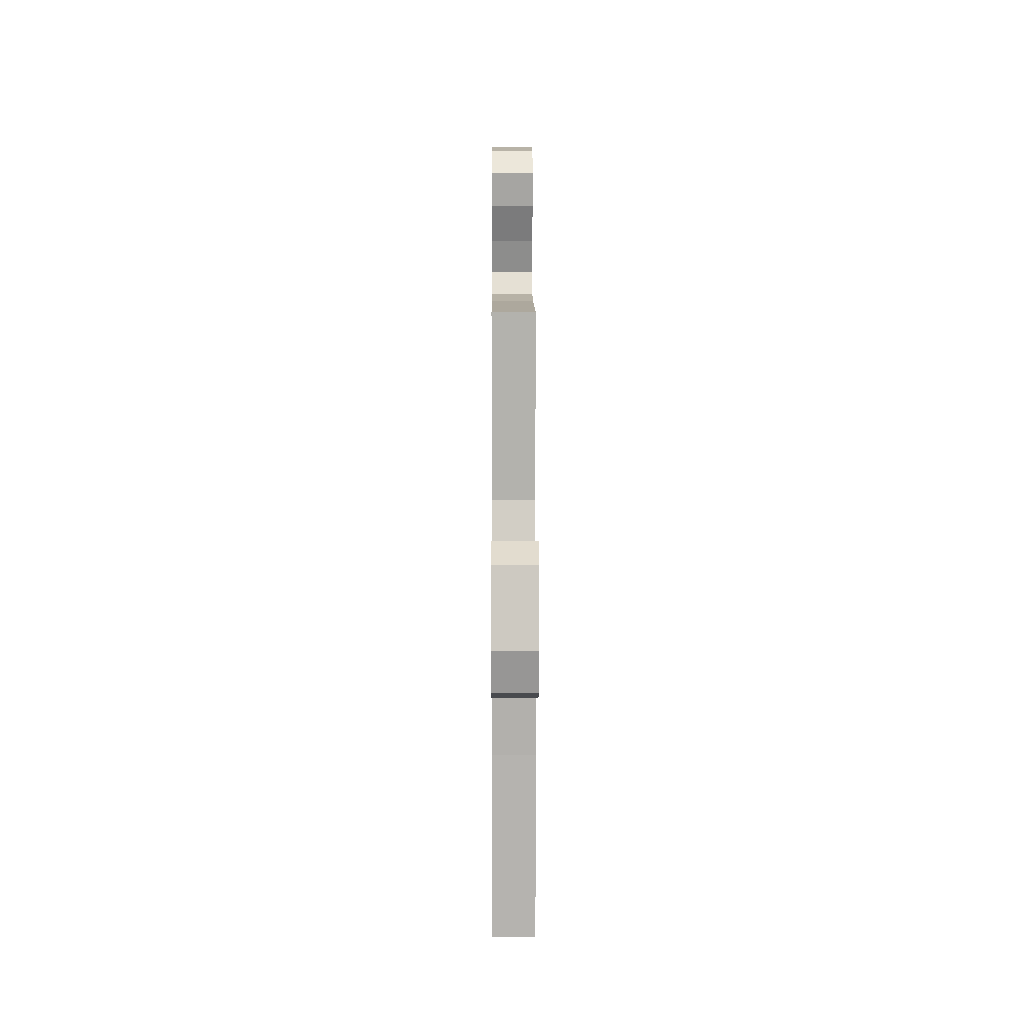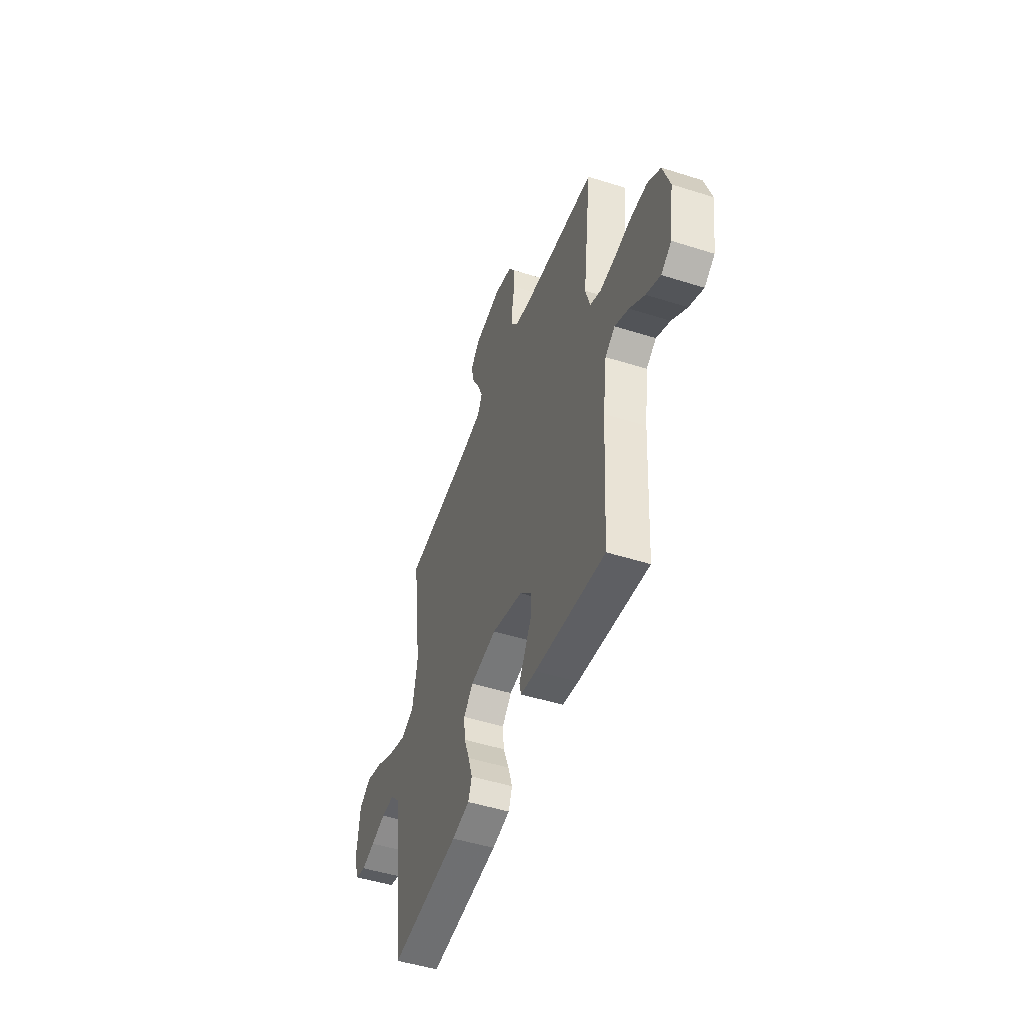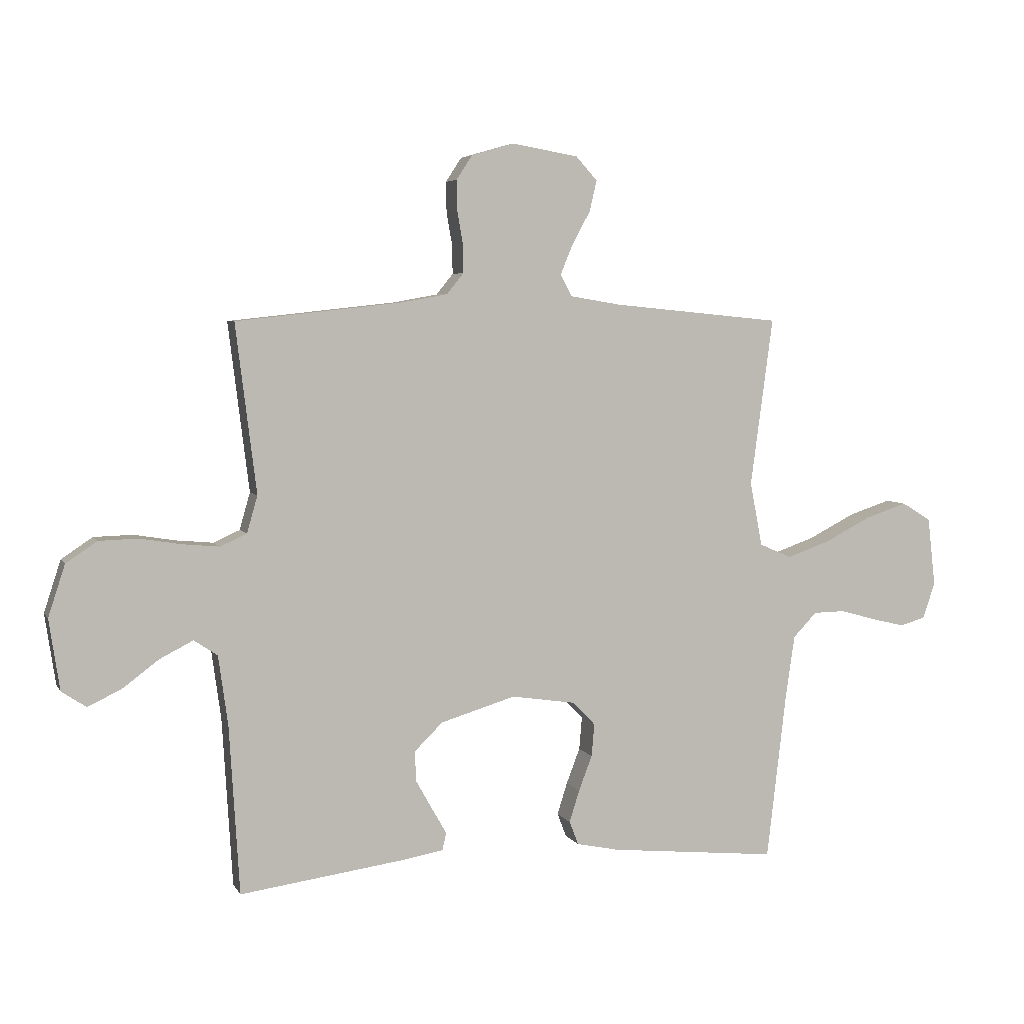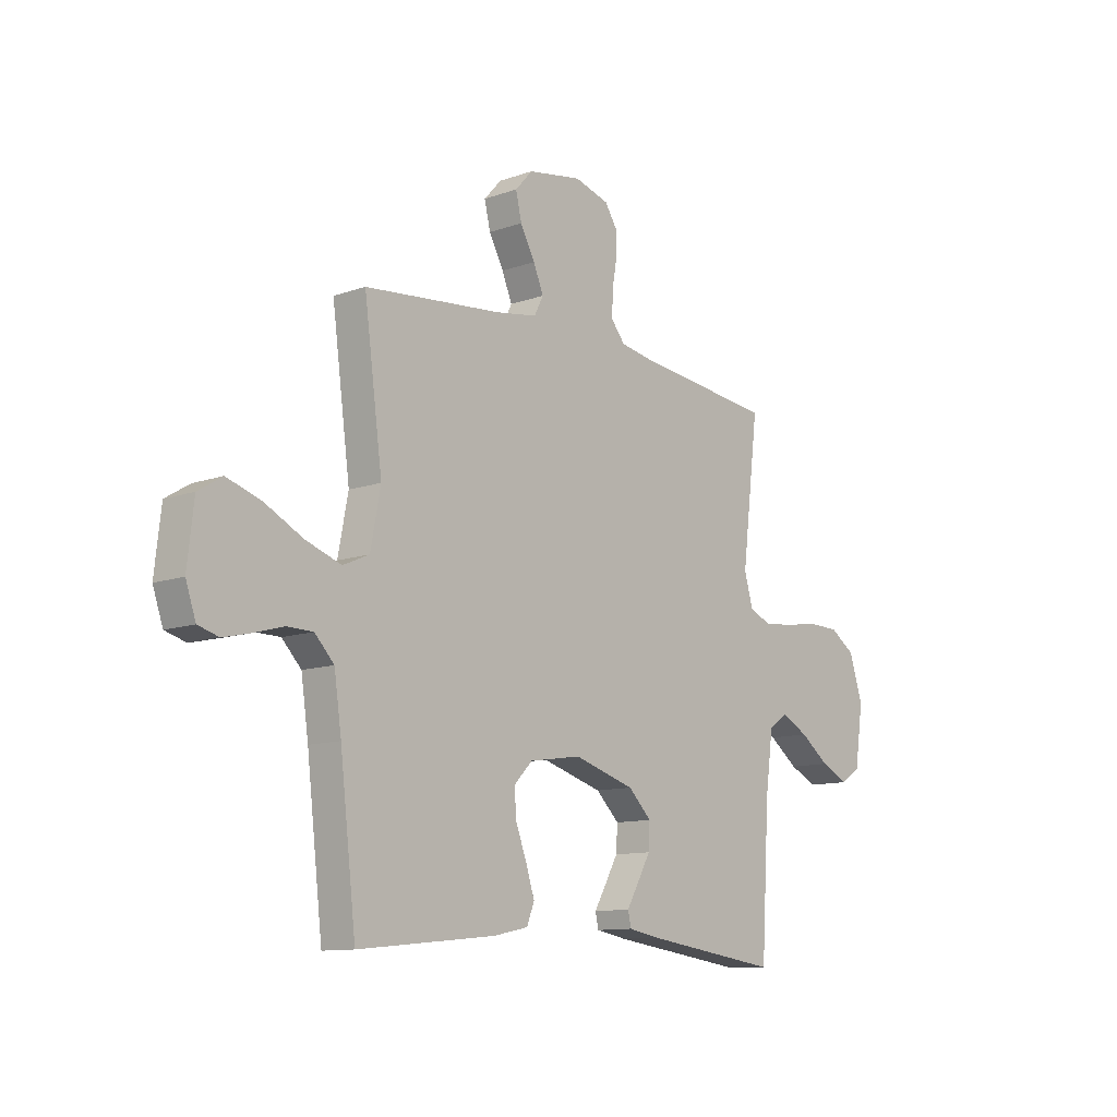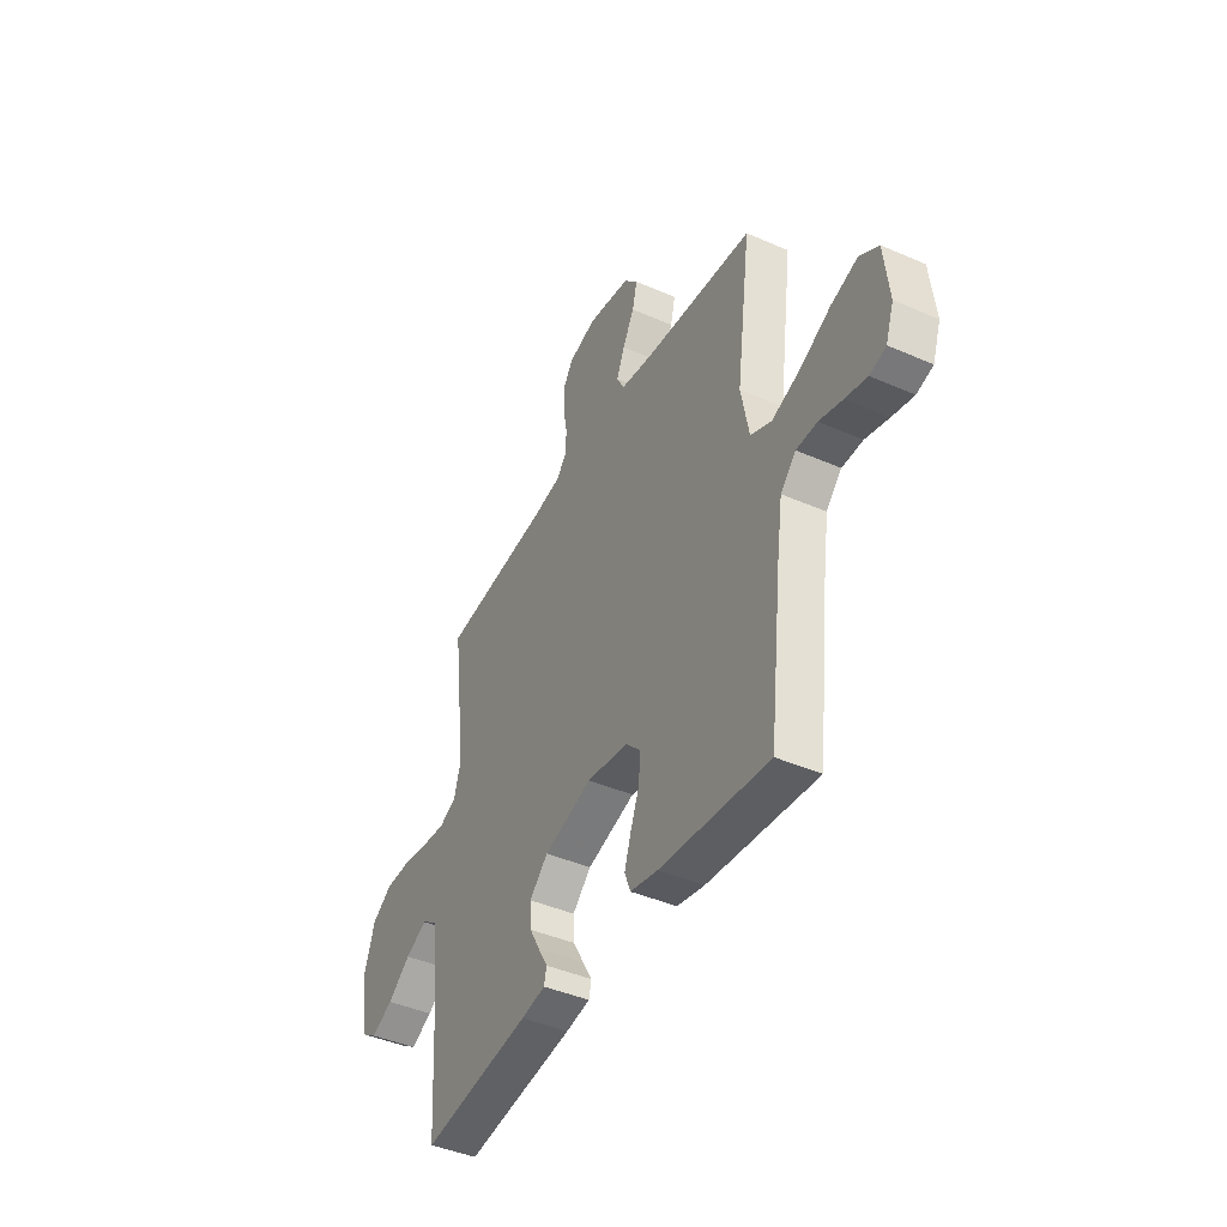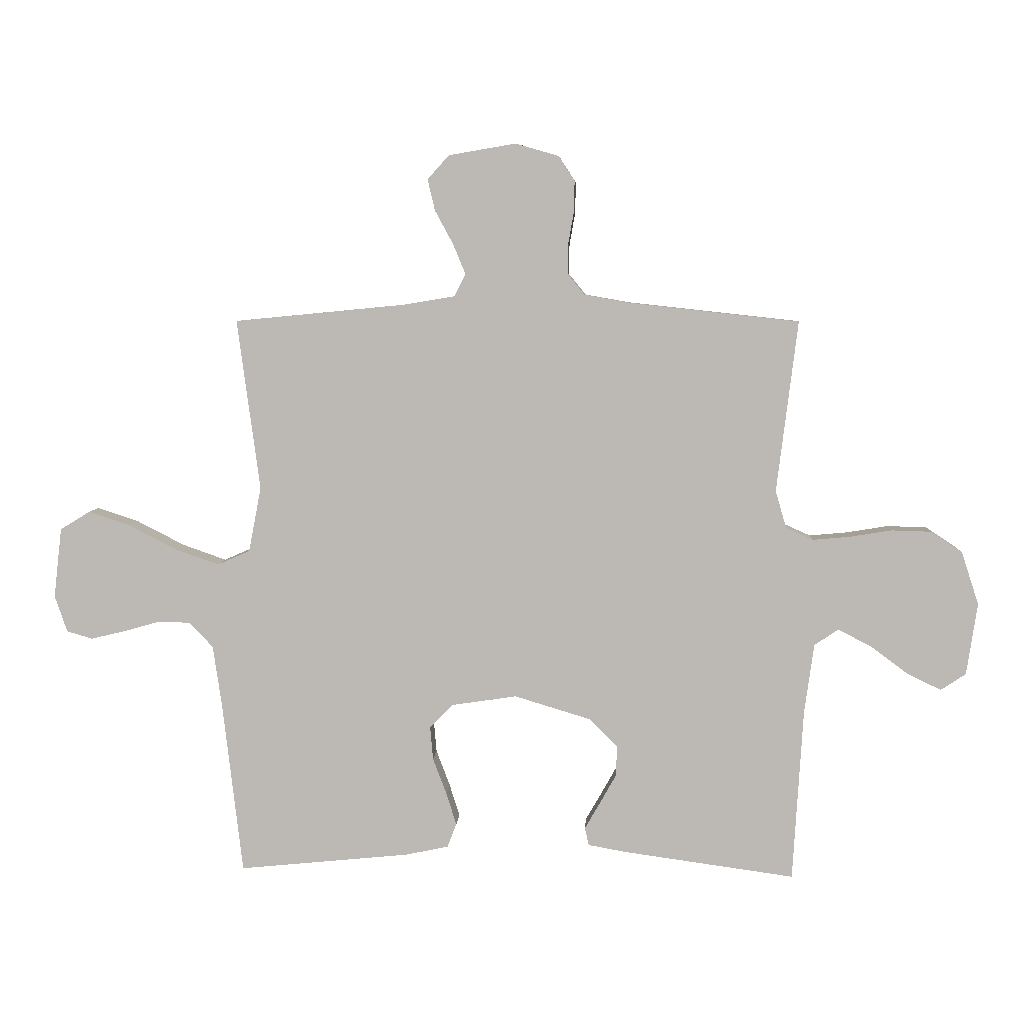
<metadata>
{"format":"obj","ext":"obj","renderer":"f3d","projection":"perspective","resolution":1024,"background":"white","views":[{"elev":3.1,"azim":-90.3,"up":"+Z"},{"elev":-49.1,"azim":70.6,"up":"+Z"},{"elev":5.0,"azim":162.8,"up":"+Z"},{"elev":-11.3,"azim":-49.2,"up":"+Z"},{"elev":-42.7,"azim":-117.5,"up":"+Z"},{"elev":5.9,"azim":3.4,"up":"+Z"}]}
</metadata>
<code>
v 0.5 0.07 -0.5
v 0.2 0.07 -0.459
v 0.133 0.07 -0.447
v 0.126 0.07 -0.416
v 0.152 0.07 -0.371
v 0.181 0.07 -0.319
v 0.184 0.07 -0.265
v 0.133 0.07 -0.215
v 0 0.07 -0.175
v -0.114 0.07 -0.192
v -0.155 0.07 -0.234
v -0.15 0.07 -0.292
v -0.126 0.07 -0.355
v -0.108 0.07 -0.412
v -0.124 0.07 -0.454
v -0.2 0.07 -0.47
v -0.5 0.07 -0.5
v -0.535 0.07 -0.2
v -0.551 0.07 -0.09
v -0.593 0.07 -0.046
v -0.65 0.07 -0.045
v -0.714 0.07 -0.063
v -0.773 0.07 -0.077
v -0.818 0.07 -0.064
v -0.84 0.07 0
v -0.826 0.07 0.123
v -0.774 0.07 0.155
v -0.7 0.07 0.131
v -0.616 0.07 0.088
v -0.539 0.07 0.061
v -0.482 0.07 0.086
v -0.46 0.07 0.2
v -0.5 0.07 0.5
v -0.2 0.07 0.529
v -0.109 0.07 0.544
v -0.089 0.07 0.583
v -0.111 0.07 0.636
v -0.143 0.07 0.695
v -0.156 0.07 0.75
v -0.118 0.07 0.792
v 0 0.07 0.812
v 0.076 0.07 0.79
v 0.104 0.07 0.747
v 0.103 0.07 0.693
v 0.093 0.07 0.636
v 0.092 0.07 0.584
v 0.122 0.07 0.547
v 0.2 0.07 0.533
v 0.5 0.07 0.5
v 0.463 0.07 0.2
v 0.482 0.07 0.134
v 0.529 0.07 0.113
v 0.595 0.07 0.119
v 0.668 0.07 0.131
v 0.738 0.07 0.129
v 0.793 0.07 0.092
v 0.823 0.07 0
v 0.804 0.07 -0.126
v 0.76 0.07 -0.155
v 0.7 0.07 -0.126
v 0.636 0.07 -0.078
v 0.577 0.07 -0.048
v 0.535 0.07 -0.076
v 0.518 0.07 -0.2
v 0.5 0 -0.5
v 0.2 0 -0.459
v 0.133 0 -0.447
v 0.126 0 -0.416
v 0.152 0 -0.371
v 0.181 0 -0.319
v 0.184 0 -0.265
v 0.133 0 -0.215
v 0 0 -0.175
v -0.114 0 -0.192
v -0.155 0 -0.234
v -0.15 0 -0.292
v -0.126 0 -0.355
v -0.108 0 -0.412
v -0.124 0 -0.454
v -0.2 0 -0.47
v -0.5 0 -0.5
v -0.535 0 -0.2
v -0.551 0 -0.09
v -0.593 0 -0.046
v -0.65 0 -0.045
v -0.714 0 -0.063
v -0.773 0 -0.077
v -0.818 0 -0.064
v -0.84 0 0
v -0.826 0 0.123
v -0.774 0 0.155
v -0.7 0 0.131
v -0.616 0 0.088
v -0.539 0 0.061
v -0.482 0 0.086
v -0.46 0 0.2
v -0.5 0 0.5
v -0.2 0 0.529
v -0.109 0 0.544
v -0.089 0 0.583
v -0.111 0 0.636
v -0.143 0 0.695
v -0.156 0 0.75
v -0.118 0 0.792
v 0 0 0.812
v 0.076 0 0.79
v 0.104 0 0.747
v 0.103 0 0.693
v 0.093 0 0.636
v 0.092 0 0.584
v 0.122 0 0.547
v 0.2 0 0.533
v 0.5 0 0.5
v 0.463 0 0.2
v 0.482 0 0.134
v 0.529 0 0.113
v 0.595 0 0.119
v 0.668 0 0.131
v 0.738 0 0.129
v 0.793 0 0.092
v 0.823 0 0
v 0.804 0 -0.126
v 0.76 0 -0.155
v 0.7 0 -0.126
v 0.636 0 -0.078
v 0.577 0 -0.048
v 0.535 0 -0.076
v 0.518 0 -0.2
f 59 60 61
f 58 59 61
f 57 58 61
f 56 57 61
f 55 56 61
f 54 55 61
f 53 54 61
f 52 53 61 62
f 51 52 62 63
f 48 49 50
f 51 63 64
f 50 51 64
f 48 50 64
f 47 48 64
f 43 44 45
f 42 43 45
f 41 42 45
f 40 41 45
f 39 40 45
f 38 39 45
f 37 38 45
f 36 37 45 46
f 47 64 1
f 46 47 1
f 36 46 1
f 35 36 1
f 27 28 29
f 26 27 29
f 25 26 29
f 24 25 29
f 23 24 29
f 22 23 29
f 21 22 29
f 20 21 29 30
f 19 20 30 31
f 16 17 18
f 15 16 18
f 14 15 18
f 13 14 18
f 12 13 18
f 18 19 31
f 12 18 31
f 11 12 31
f 3 4 5
f 2 3 5
f 1 2 5
f 1 5 6
f 34 35 1
f 32 33 34
f 31 32 34
f 11 31 34
f 10 11 34
f 9 10 34
f 8 9 34
f 7 8 34 1
f 1 6 7
f 125 124 123
f 125 123 122
f 125 122 121
f 125 121 120
f 125 120 119
f 125 119 118
f 125 118 117
f 126 125 117 116
f 127 126 116 115
f 114 113 112
f 128 127 115
f 128 115 114
f 128 114 112
f 128 112 111
f 109 108 107
f 109 107 106
f 109 106 105
f 109 105 104
f 109 104 103
f 109 103 102
f 109 102 101
f 110 109 101 100
f 65 128 111
f 65 111 110
f 65 110 100
f 65 100 99
f 93 92 91
f 93 91 90
f 93 90 89
f 93 89 88
f 93 88 87
f 93 87 86
f 93 86 85
f 94 93 85 84
f 95 94 84 83
f 82 81 80
f 82 80 79
f 82 79 78
f 82 78 77
f 82 77 76
f 95 83 82
f 95 82 76
f 95 76 75
f 69 68 67
f 69 67 66
f 69 66 65
f 70 69 65
f 65 99 98
f 98 97 96
f 98 96 95
f 98 95 75
f 98 75 74
f 98 74 73
f 98 73 72
f 65 98 72 71
f 71 70 65
f 1 65 66 2
f 2 66 67 3
f 3 67 68 4
f 4 68 69 5
f 5 69 70 6
f 6 70 71 7
f 7 71 72 8
f 8 72 73 9
f 9 73 74 10
f 10 74 75 11
f 11 75 76 12
f 12 76 77 13
f 13 77 78 14
f 14 78 79 15
f 15 79 80 16
f 16 80 81 17
f 17 81 82 18
f 18 82 83 19
f 19 83 84 20
f 20 84 85 21
f 21 85 86 22
f 22 86 87 23
f 23 87 88 24
f 24 88 89 25
f 25 89 90 26
f 26 90 91 27
f 27 91 92 28
f 28 92 93 29
f 29 93 94 30
f 30 94 95 31
f 31 95 96 32
f 32 96 97 33
f 33 97 98 34
f 34 98 99 35
f 35 99 100 36
f 36 100 101 37
f 37 101 102 38
f 38 102 103 39
f 39 103 104 40
f 40 104 105 41
f 41 105 106 42
f 42 106 107 43
f 43 107 108 44
f 44 108 109 45
f 45 109 110 46
f 46 110 111 47
f 47 111 112 48
f 48 112 113 49
f 49 113 114 50
f 50 114 115 51
f 51 115 116 52
f 52 116 117 53
f 53 117 118 54
f 54 118 119 55
f 55 119 120 56
f 56 120 121 57
f 57 121 122 58
f 58 122 123 59
f 59 123 124 60
f 60 124 125 61
f 61 125 126 62
f 62 126 127 63
f 63 127 128 64
f 64 128 65 1

</code>
